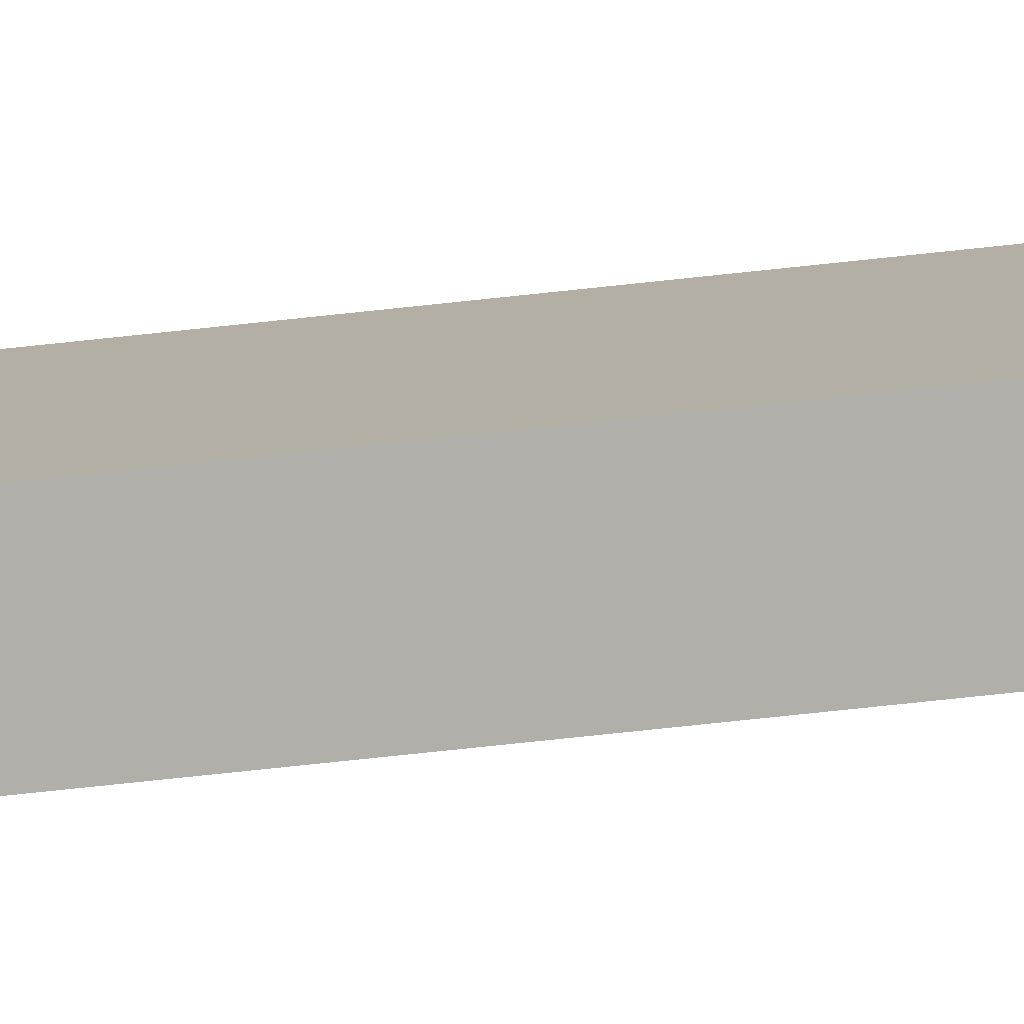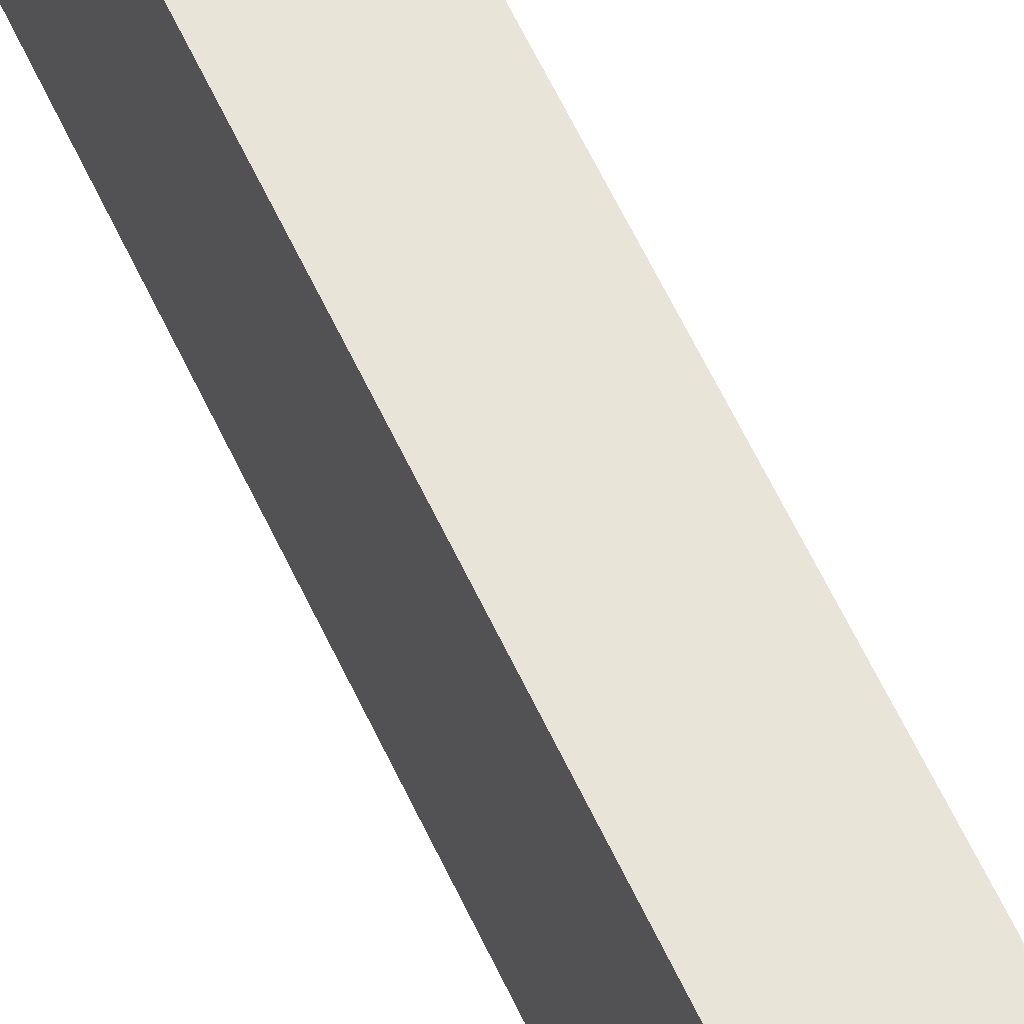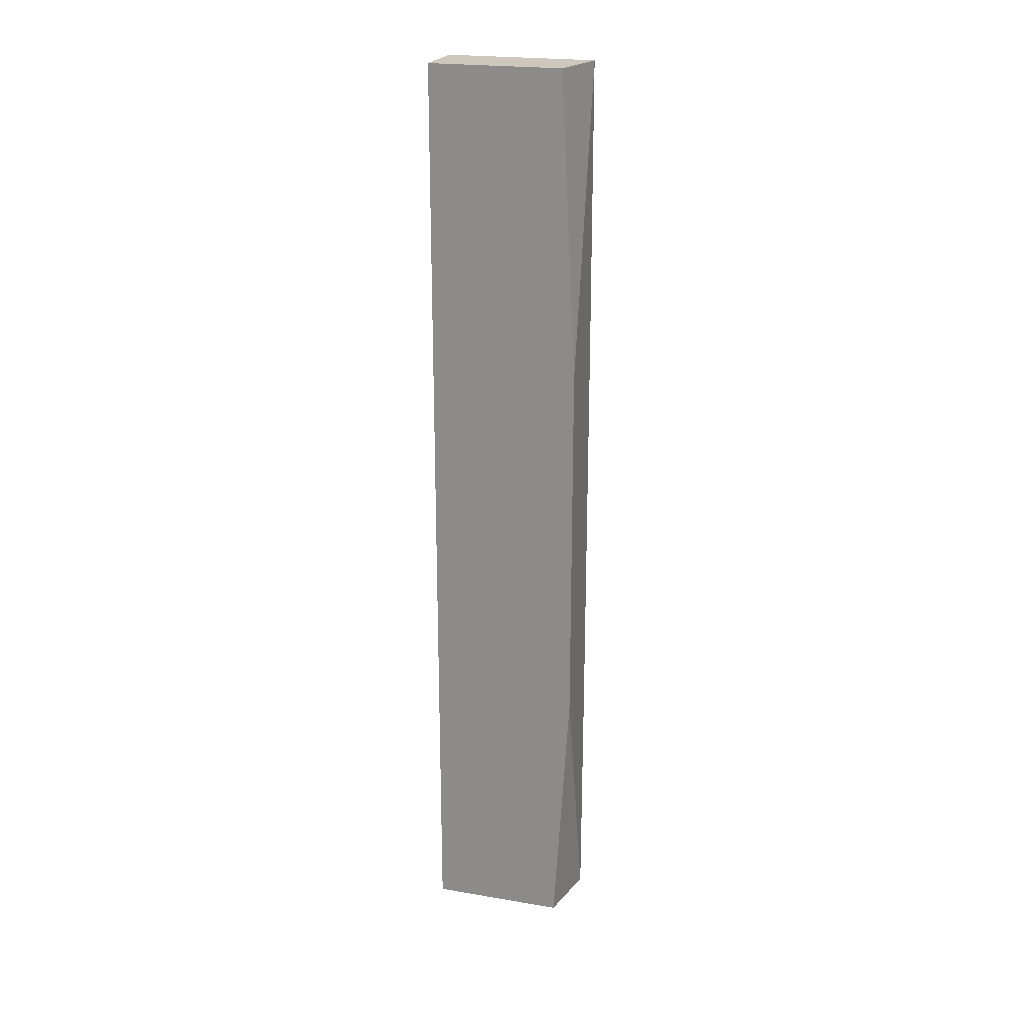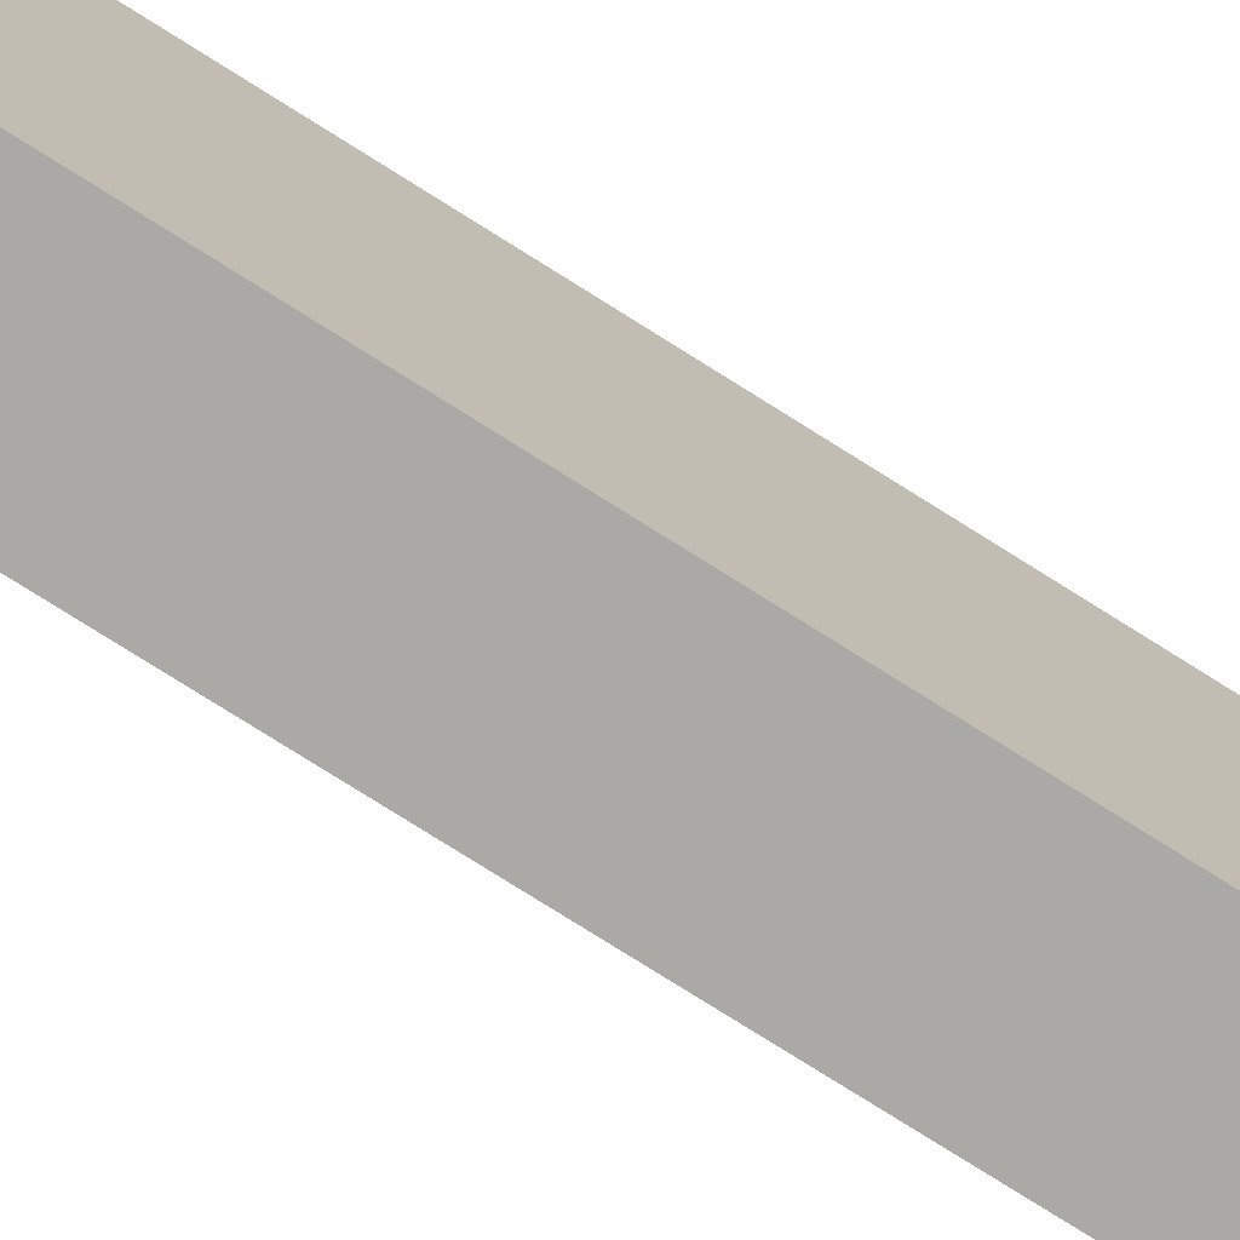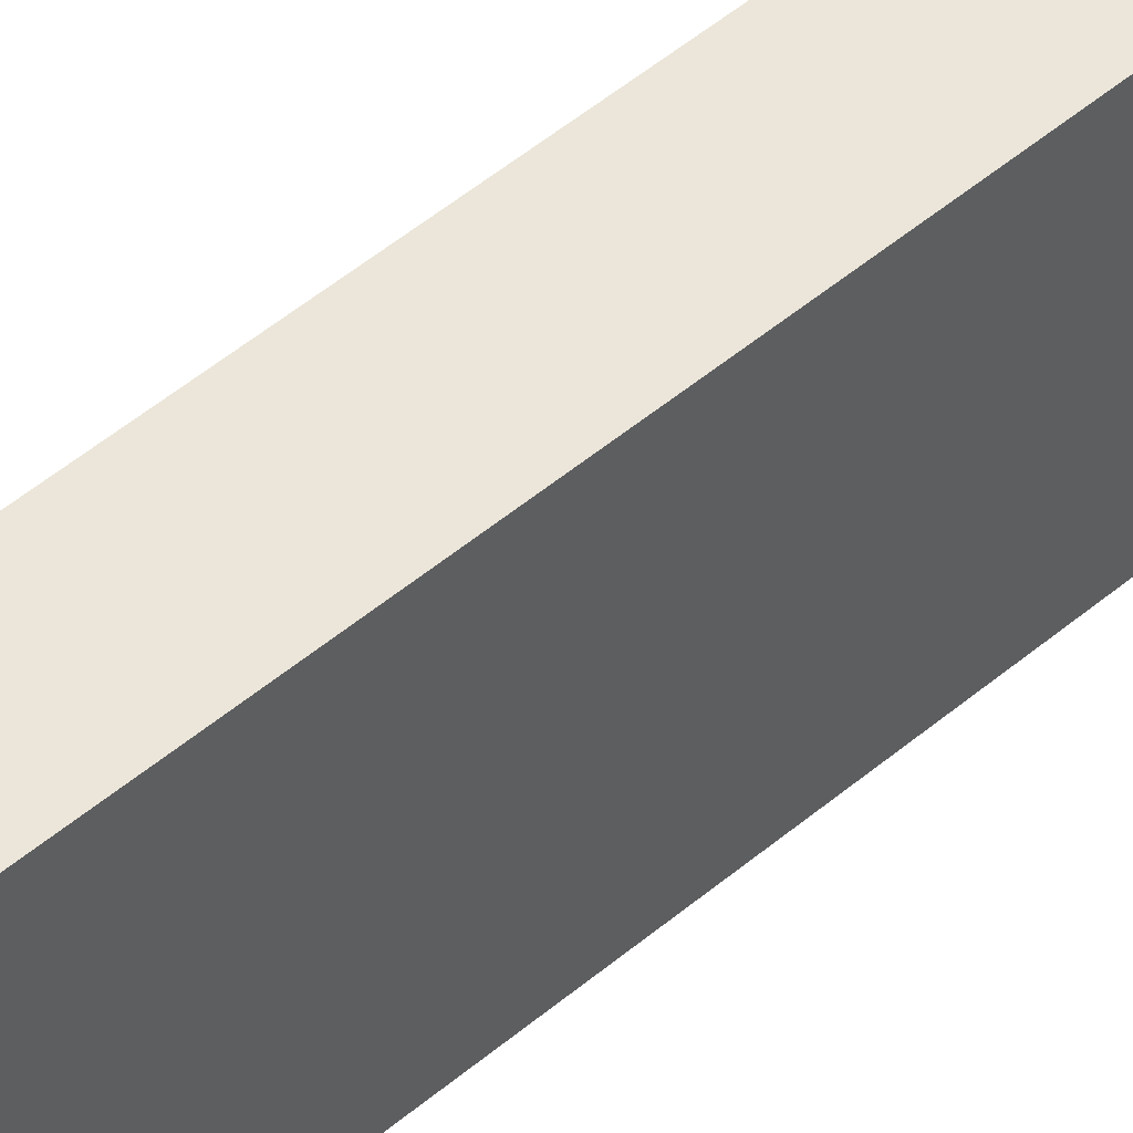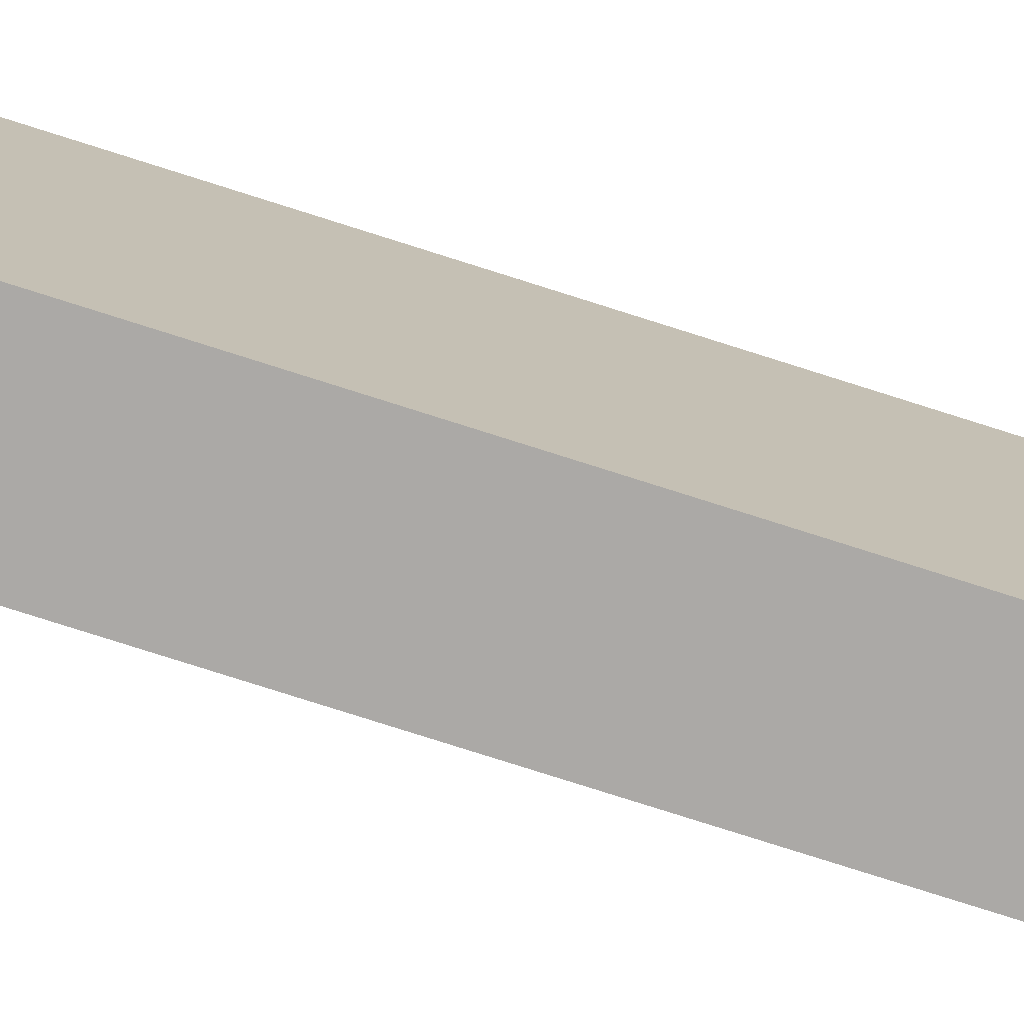
<metadata>
{"format":"obj","ext":"obj","renderer":"f3d","projection":"perspective","resolution":1024,"background":"white","views":[{"elev":-78.0,"azim":-84.0,"up":"+Z"},{"elev":59.9,"azim":155.3,"up":"+Z"},{"elev":22.0,"azim":-73.6,"up":"+Y"},{"elev":-75.5,"azim":57.6,"up":"+Z"},{"elev":47.5,"azim":46.0,"up":"+Z"},{"elev":-75.6,"azim":72.2,"up":"+Z"}]}
</metadata>
<code>
o fixed_holes_collision_geom_87
v 0.04845 -0.03837 0.01151
v 0.04845 -0.01952 0.01148
v 0.04429 -0.0388 0.01151
v 0.04845 -0.0631 0.01151
v 0.04845 -0.01952 0.001977
v 0.04429 -0.01952 0.01051
v 0.04429 -0.06266 0.01151
v 0.04845 -0.07944 0.01148
v 0.04429 -0.01952 0.001977
v 0.04845 -0.07944 0.001977
v 0.04429 -0.07944 0.01051
v 0.04429 -0.07944 0.001977
f 1 2 3
f 1 3 7
f 1 7 4
f 1 4 8
f 1 8 10
f 1 10 5
f 1 5 2
f 2 5 9
f 2 9 6
f 2 6 3
f 3 6 9
f 3 9 12
f 3 12 11
f 3 11 7
f 4 7 8
f 5 10 12
f 5 12 9
f 7 11 8
f 8 11 12
f 8 12 10

</code>
